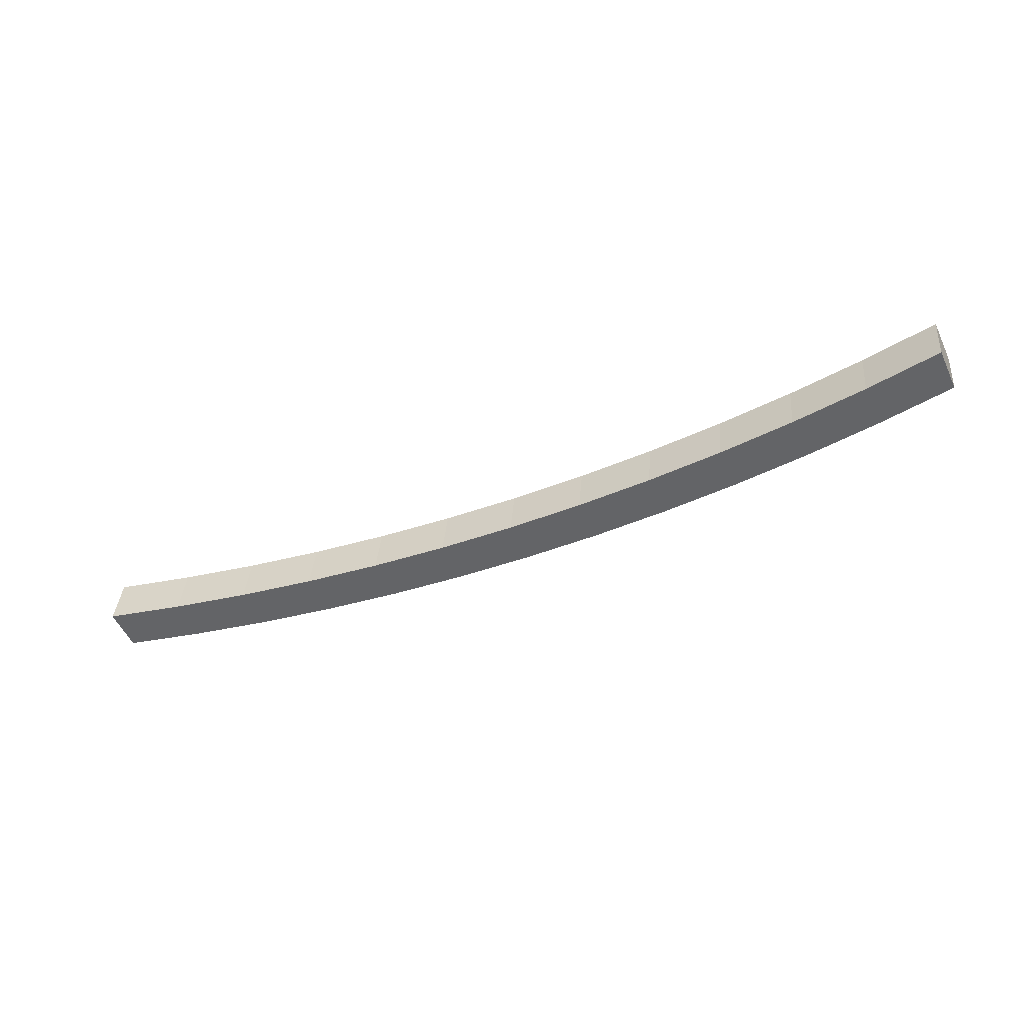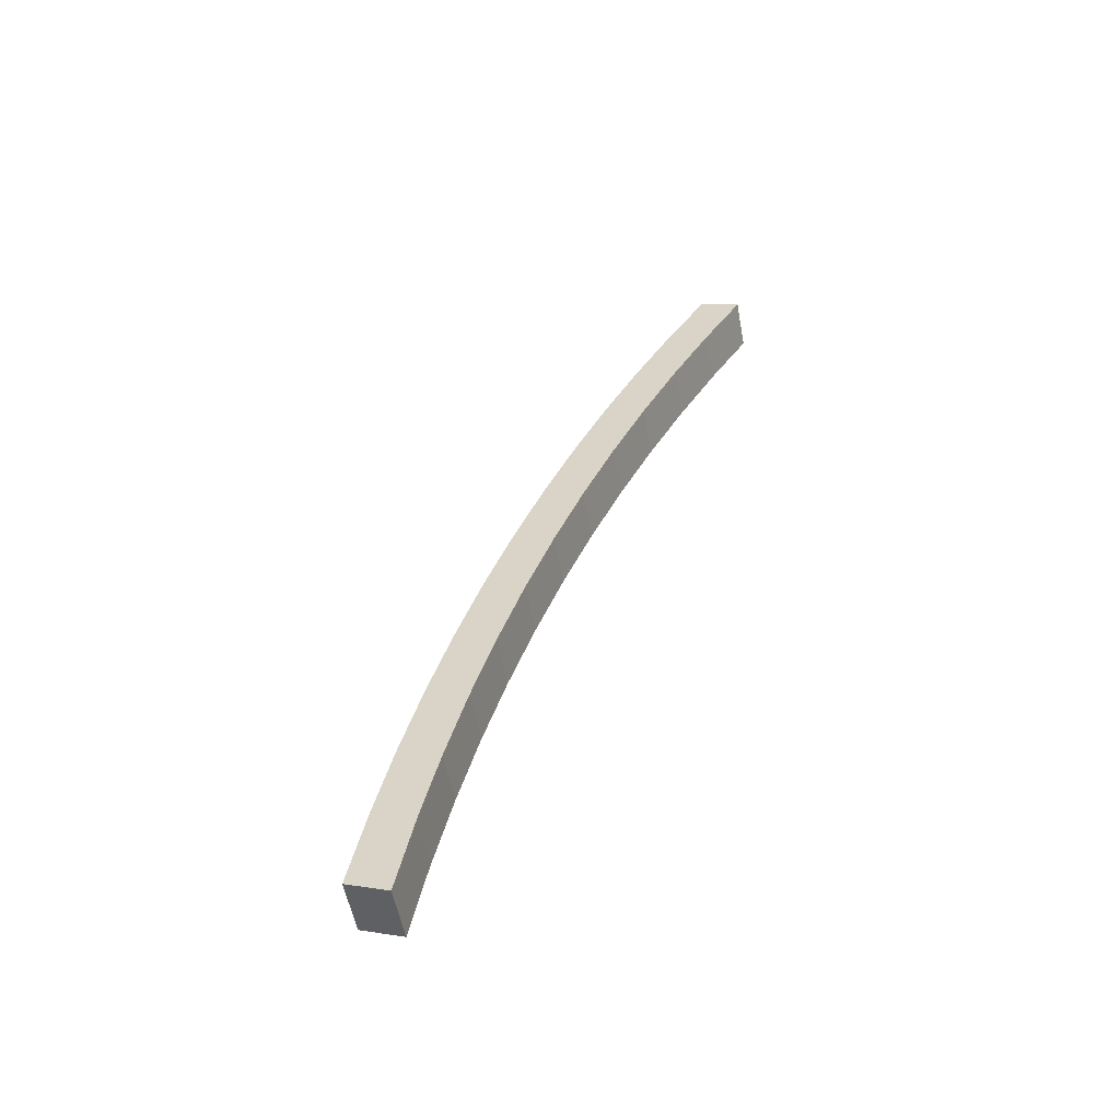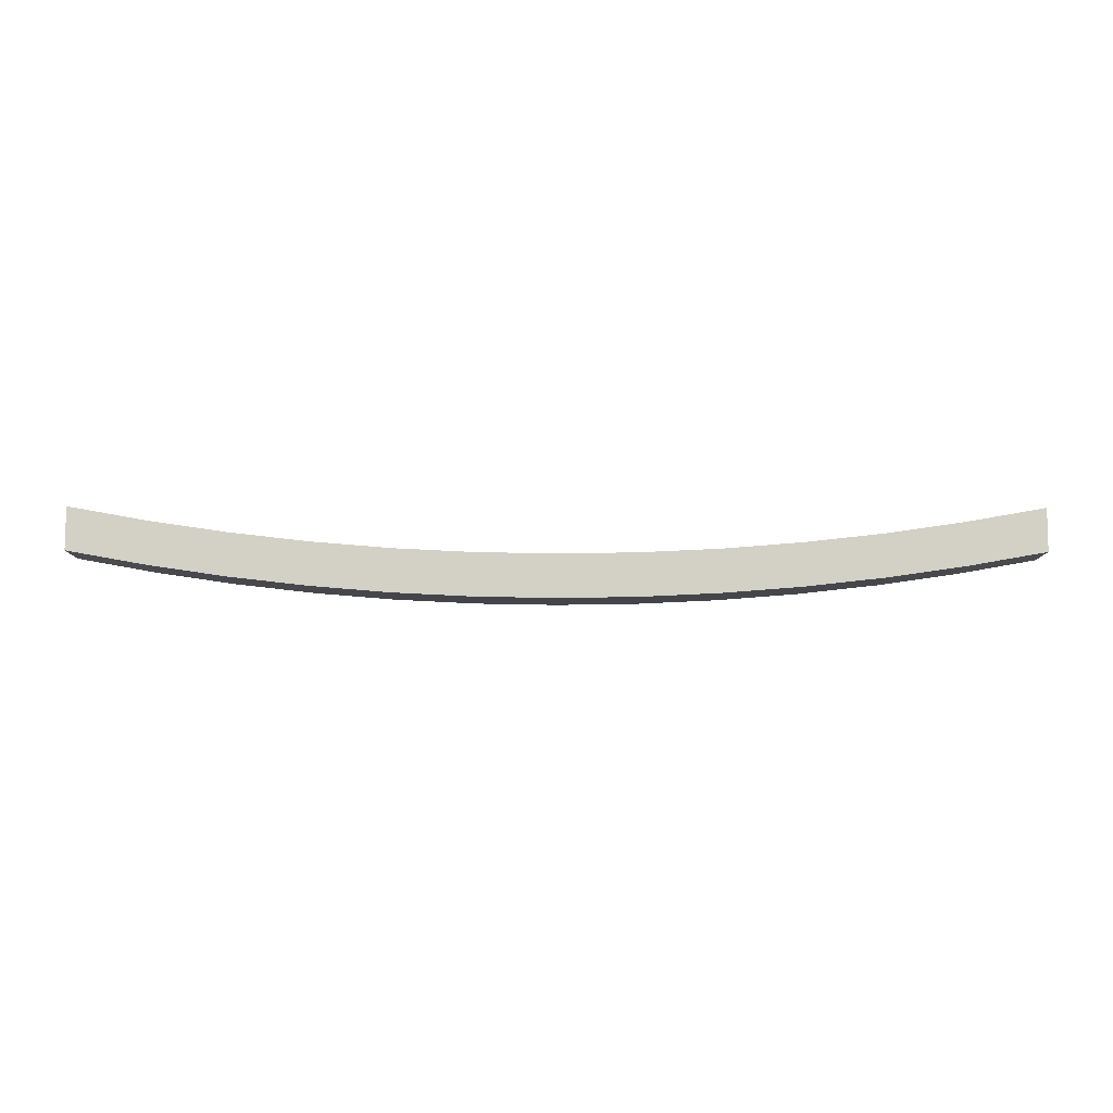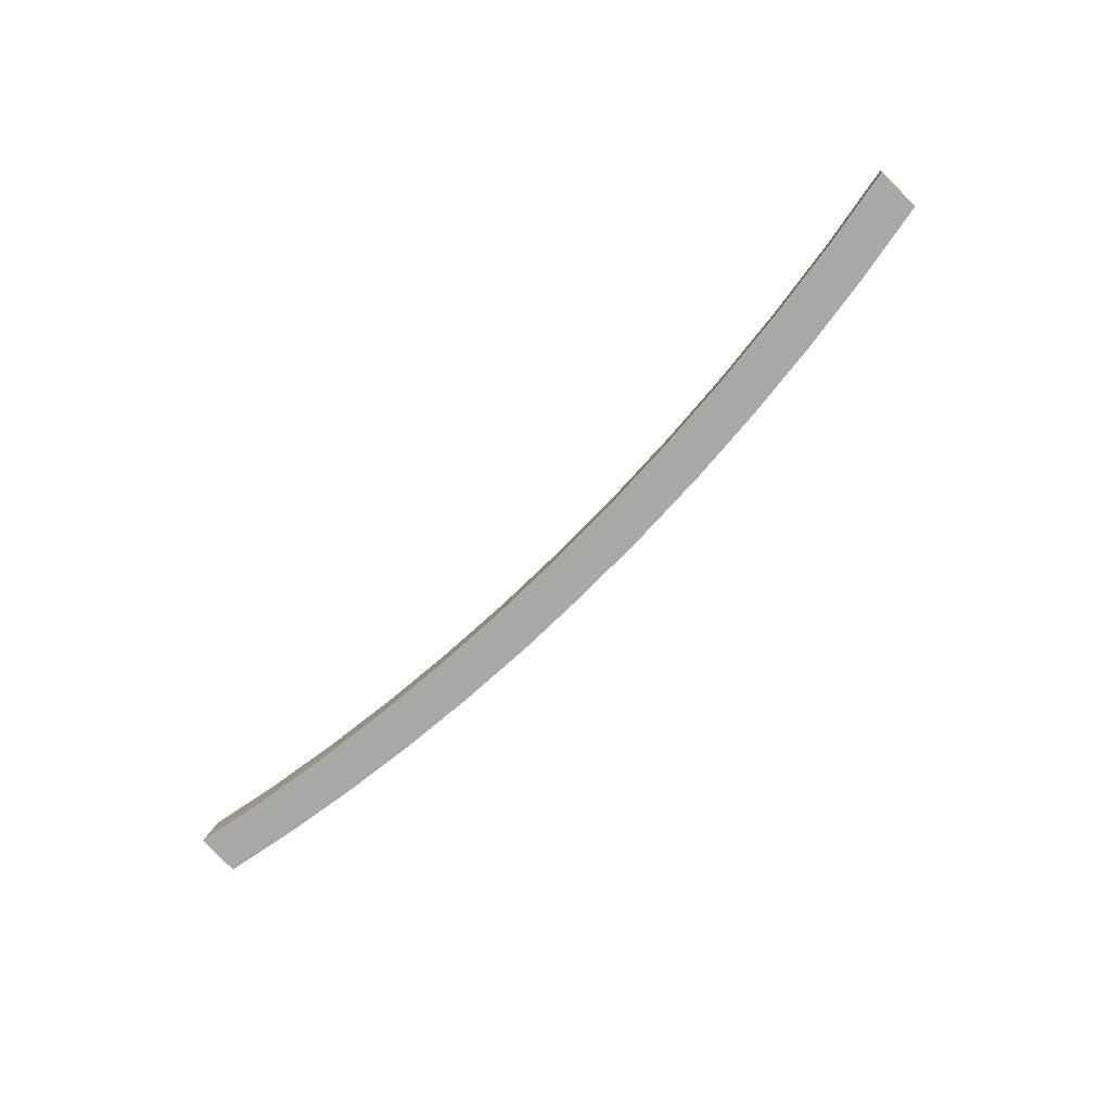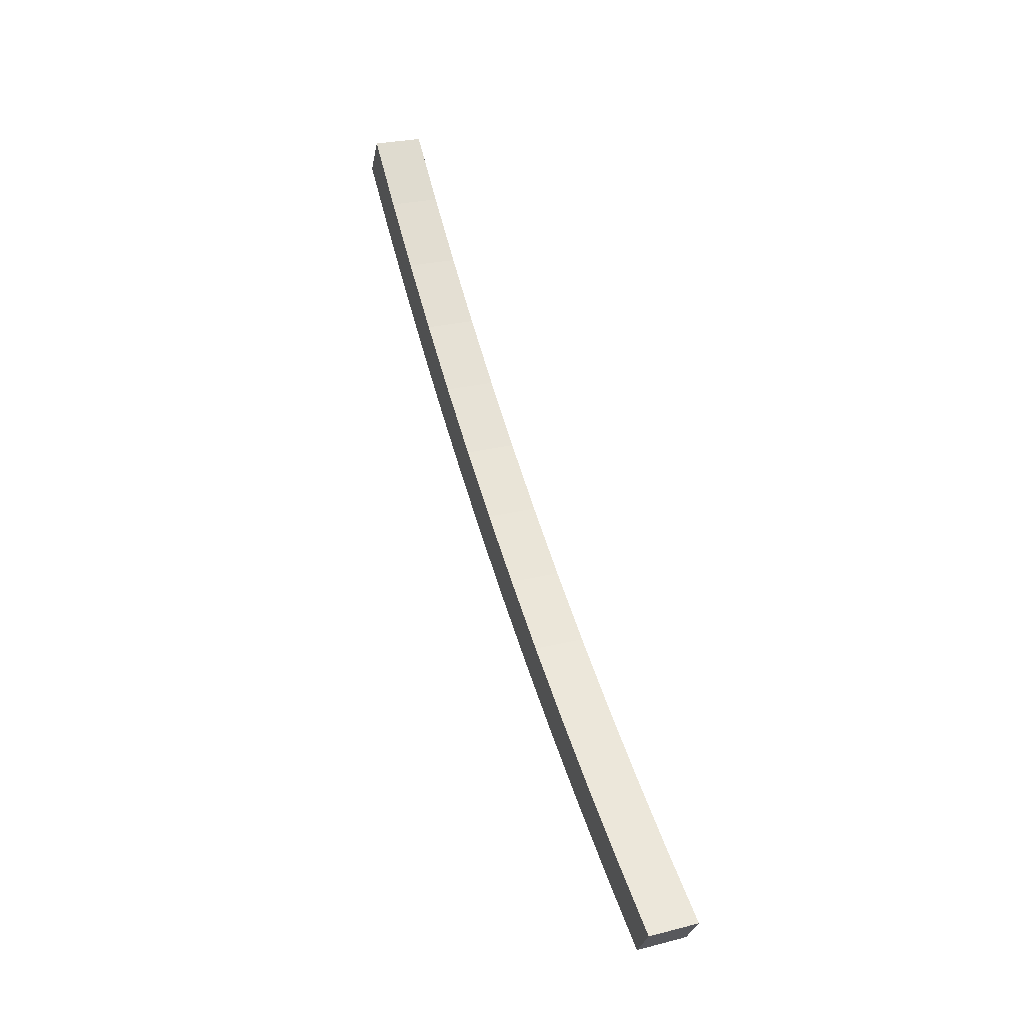
<metadata>
{"format":"obj","ext":"obj","renderer":"f3d","projection":"perspective","resolution":1024,"background":"white","views":[{"elev":-41.4,"azim":25.4,"up":"+Y"},{"elev":37.9,"azim":-69.5,"up":"+Y"},{"elev":69.4,"azim":-179.9,"up":"+Y"},{"elev":-68.8,"azim":46.2,"up":"+Y"},{"elev":62.9,"azim":72.9,"up":"+Z"}]}
</metadata>
<code>
v -0.2944 0.4591 -0.2665
v -0.3524 0.4977 -0.2638
v -0.3524 0.4611 -0.2564
v -0.2944 0.4957 -0.2739
v -0.3524 0.4914 -0.2952
v -0.3524 0.4548 -0.2878
v -0.236 0.4574 -0.2748
v -0.236 0.494 -0.2822
v -0.2944 0.4527 -0.2979
v -0.1775 0.4561 -0.2812
v -0.1775 0.4927 -0.2886
v -0.2944 0.4894 -0.3053
v -0.000952 0.4544 -0.2895
v -0.1187 0.4552 -0.2858
v -0.1187 0.4918 -0.2932
v -0.000952 0.491 -0.2969
v -0.236 0.4511 -0.3062
v -0.05988 0.4546 -0.2886
v 0.3505 0.4548 -0.2878
v -0.05988 0.4912 -0.296
v 0.3505 0.4914 -0.2952
v -0.236 0.4877 -0.3136
v 0.2925 0.4527 -0.2979
v 0.05797 0.4546 -0.2886
v 0.2925 0.4894 -0.3053
v 0.05797 0.4912 -0.296
v -0.1775 0.4497 -0.3126
v 0.2341 0.4511 -0.3062
v 0.1168 0.4552 -0.2858
v 0.1168 0.4918 -0.2932
v 0.2341 0.4877 -0.3136
v -0.1775 0.4864 -0.32
v 0.1756 0.4561 -0.2812
v 0.3505 0.4611 -0.2564
v 0.1756 0.4927 -0.2886
v -0.1663 0.4496 -0.3135
v 0.1756 0.4497 -0.3126
v 0.1756 0.4864 -0.32
v 0.2341 0.4574 -0.2748
v 0.3505 0.4977 -0.2638
v 0.2925 0.4591 -0.2665
v 0.2341 0.494 -0.2822
v -0.1663 0.4862 -0.3209
v 0.2925 0.4957 -0.2739
v -0.1187 0.4488 -0.3172
v 0.1168 0.4855 -0.3246
v -0.1187 0.4855 -0.3246
v 0.1168 0.4488 -0.3172
v -0.05988 0.4483 -0.32
v 0.05797 0.4849 -0.3274
v -0.05988 0.4849 -0.3274
v 0.05797 0.4483 -0.32
v -0.03298 0.4482 -0.3204
v -0.000952 0.4847 -0.3283
v -0.03298 0.4848 -0.3278
v -0.000952 0.4481 -0.3209
f 1 2 3
f 2 1 4
f 3 2 1
f 4 1 2
f 5 3 2
f 2 3 5
f 6 1 3
f 3 1 6
f 7 4 1
f 1 4 7
f 4 5 2
f 2 5 4
f 3 5 6
f 6 5 3
f 6 7 1
f 1 7 6
f 4 7 8
f 8 7 4
f 8 5 4
f 4 5 8
f 5 9 6
f 6 9 5
f 6 10 7
f 7 10 6
f 10 8 7
f 7 8 10
f 11 5 8
f 8 5 11
f 9 5 12
f 12 5 9
f 13 6 9
f 9 6 13
f 6 14 10
f 10 14 6
f 8 10 11
f 11 10 8
f 15 5 11
f 11 5 15
f 5 16 12
f 12 16 5
f 12 17 9
f 9 17 12
f 6 13 18
f 18 13 6
f 9 19 13
f 13 19 9
f 6 18 14
f 14 18 6
f 14 11 10
f 10 11 14
f 20 5 15
f 15 5 20
f 11 14 15
f 15 14 11
f 16 5 20
f 20 5 16
f 21 12 16
f 16 12 21
f 17 12 22
f 22 12 17
f 17 23 9
f 9 23 17
f 13 20 18
f 18 20 13
f 9 23 19
f 19 23 9
f 13 19 24
f 24 19 13
f 18 15 14
f 14 15 18
f 15 18 20
f 20 18 15
f 20 13 16
f 16 13 20
f 25 12 21
f 21 12 25
f 21 16 26
f 26 16 21
f 25 22 12
f 12 22 25
f 22 27 17
f 17 27 22
f 17 28 23
f 23 28 17
f 25 19 23
f 23 19 25
f 24 19 29
f 29 19 24
f 24 16 13
f 13 16 24
f 19 25 21
f 21 25 19
f 16 24 26
f 26 24 16
f 21 26 30
f 30 26 21
f 31 22 25
f 25 22 31
f 27 22 32
f 32 22 27
f 27 28 17
f 17 28 27
f 31 23 28
f 28 23 31
f 23 31 25
f 25 31 23
f 29 19 33
f 33 19 29
f 29 26 24
f 24 26 29
f 21 34 19
f 19 34 21
f 26 29 30
f 30 29 26
f 21 30 35
f 35 30 21
f 31 32 22
f 22 32 31
f 32 36 27
f 27 36 32
f 27 37 28
f 28 37 27
f 28 38 31
f 31 38 28
f 33 19 39
f 39 19 33
f 33 30 29
f 29 30 33
f 34 21 40
f 40 21 34
f 41 19 34
f 34 19 41
f 30 33 35
f 35 33 30
f 21 35 42
f 42 35 21
f 38 32 31
f 31 32 38
f 36 32 43
f 43 32 36
f 36 37 27
f 27 37 36
f 38 28 37
f 37 28 38
f 39 19 41
f 41 19 39
f 39 35 33
f 33 35 39
f 21 44 40
f 40 44 21
f 44 34 40
f 40 34 44
f 34 44 41
f 41 44 34
f 35 39 42
f 42 39 35
f 21 42 44
f 44 42 21
f 38 43 32
f 32 43 38
f 43 45 36
f 36 45 43
f 45 37 36
f 36 37 45
f 37 46 38
f 38 46 37
f 41 42 39
f 39 42 41
f 42 41 44
f 44 41 42
f 38 47 43
f 43 47 38
f 45 43 47
f 47 43 45
f 45 48 37
f 37 48 45
f 46 37 48
f 48 37 46
f 46 47 38
f 38 47 46
f 47 49 45
f 45 49 47
f 49 48 45
f 45 48 49
f 48 50 46
f 46 50 48
f 46 51 47
f 47 51 46
f 49 47 51
f 51 47 49
f 49 52 48
f 48 52 49
f 50 48 52
f 52 48 50
f 50 51 46
f 46 51 50
f 51 53 49
f 49 53 51
f 53 52 49
f 49 52 53
f 52 54 50
f 50 54 52
f 50 55 51
f 51 55 50
f 53 51 55
f 55 51 53
f 52 53 56
f 56 53 52
f 54 52 56
f 56 52 54
f 55 50 54
f 54 50 55
f 55 56 53
f 53 56 55
f 56 55 54
f 54 55 56

</code>
